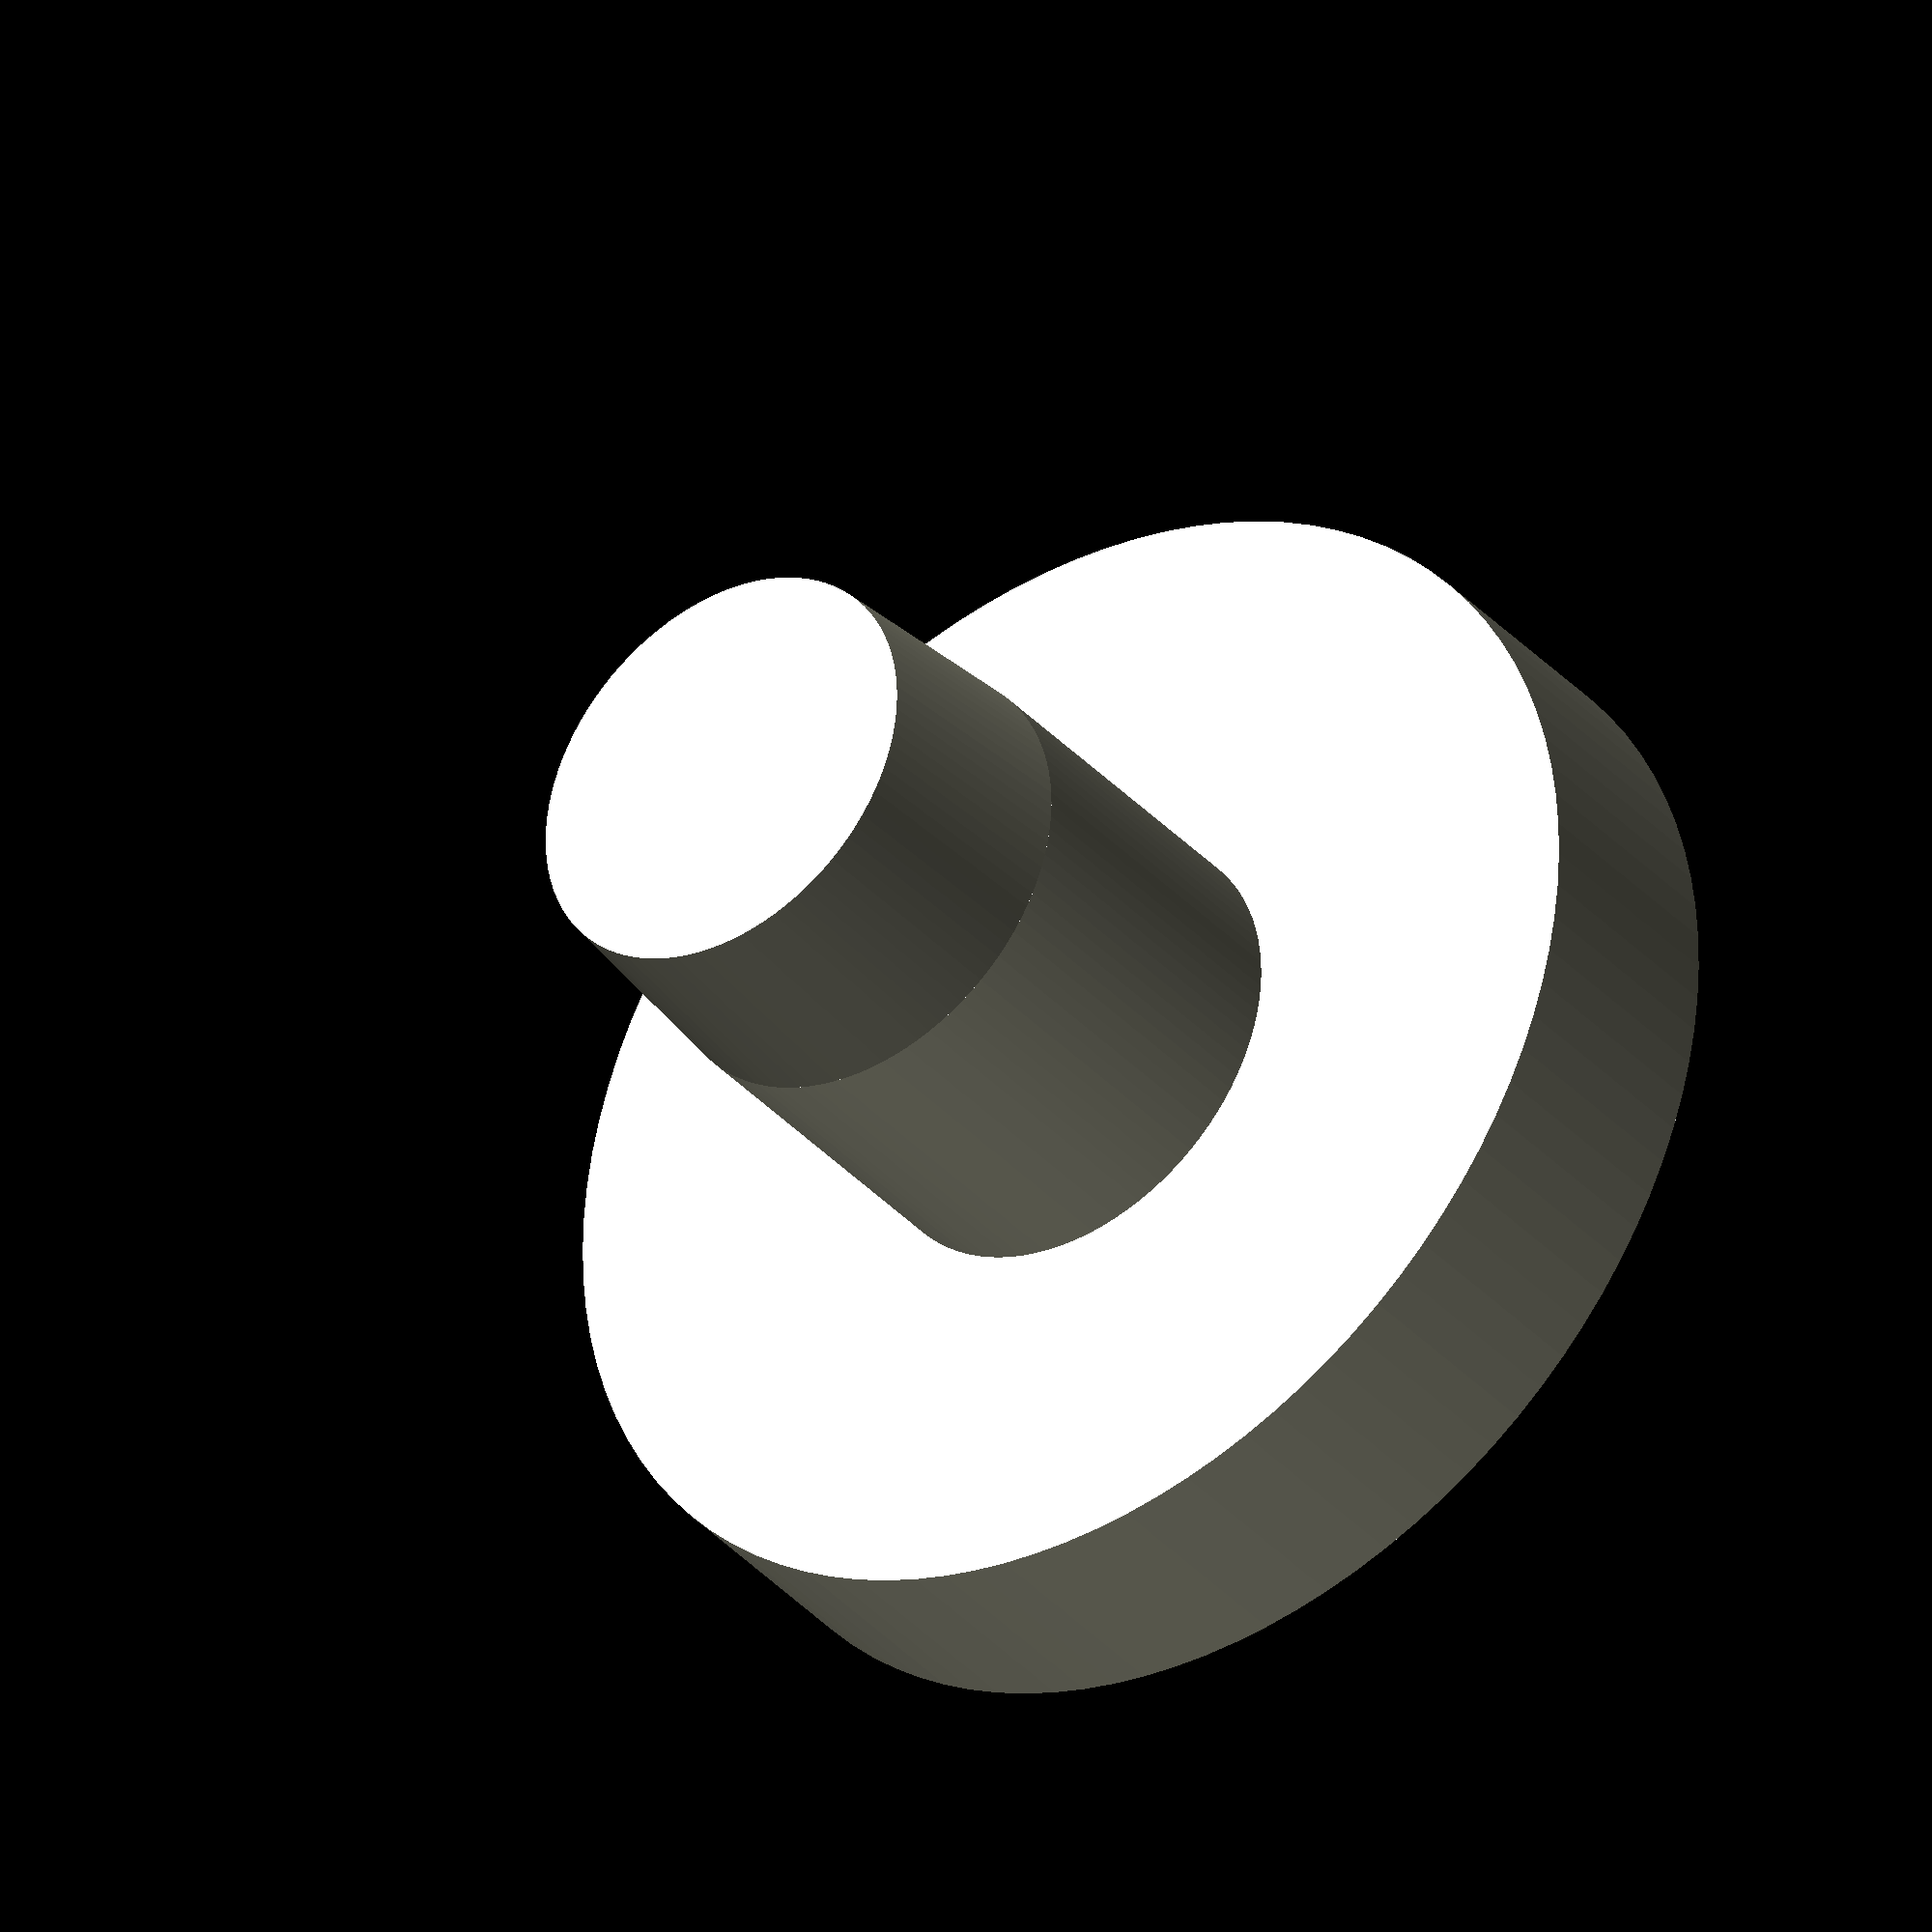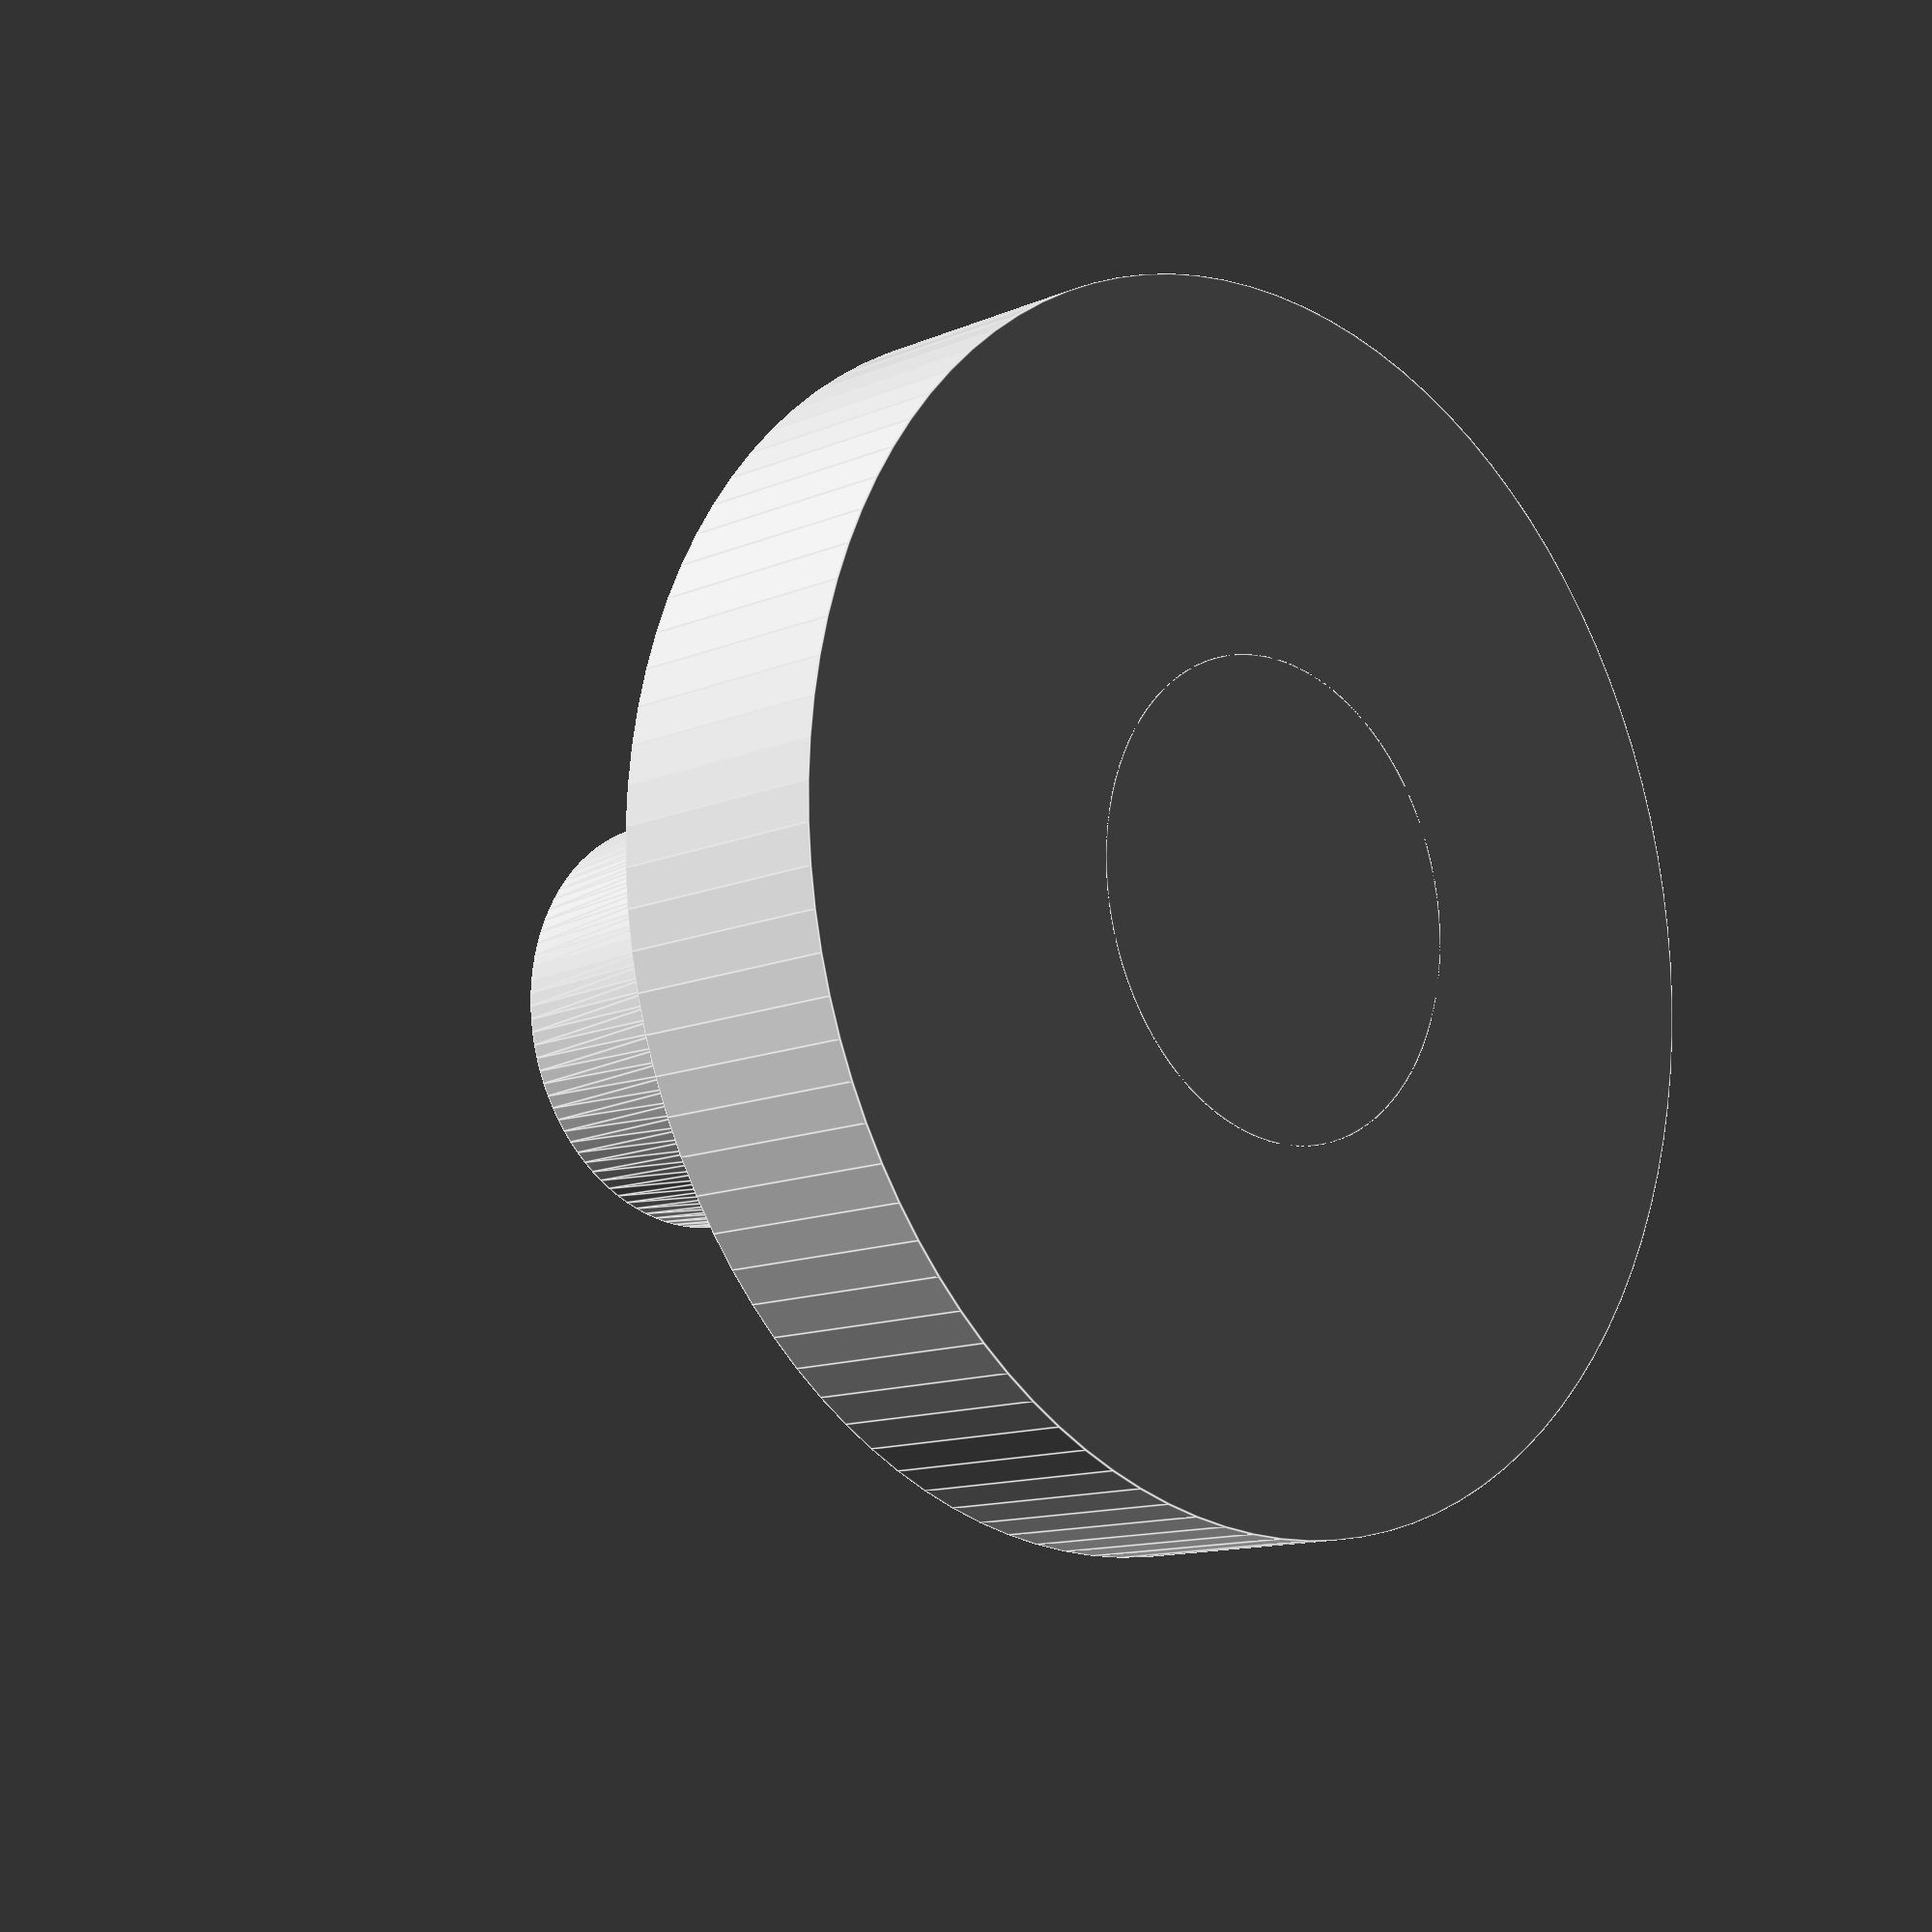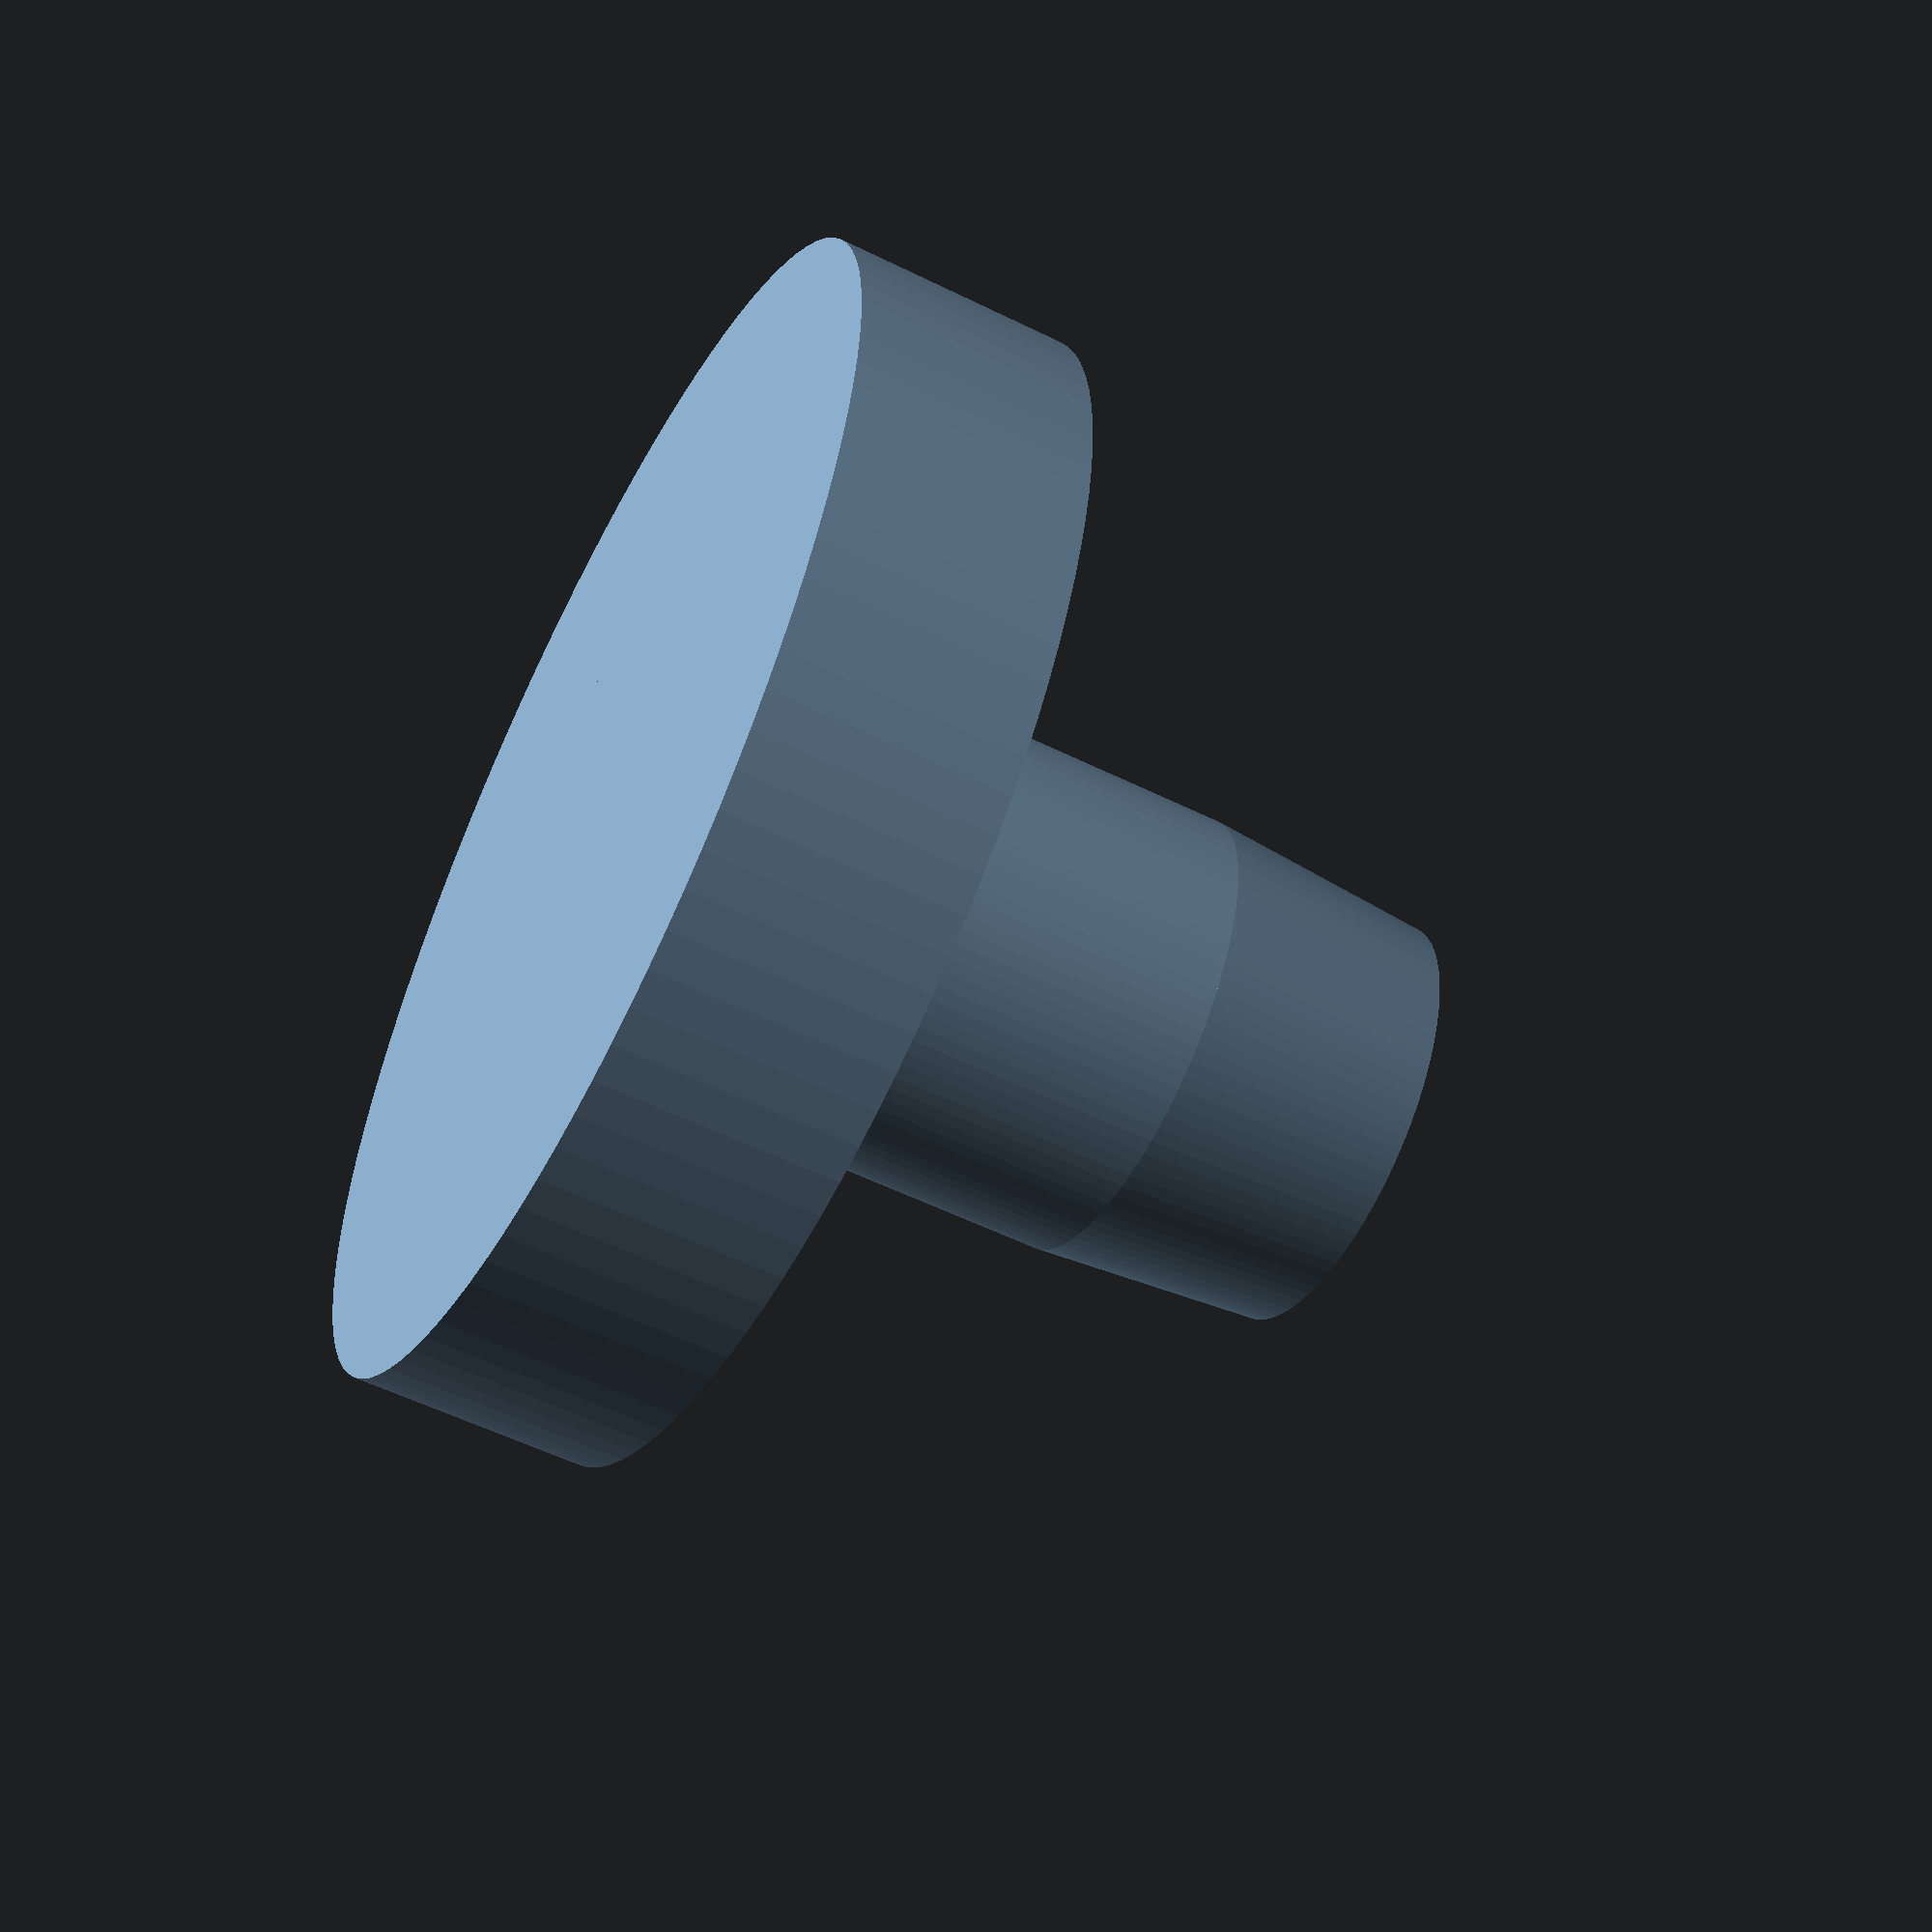
<openscad>
// lock
FN=100;
union() {
  cylinder(h=2, r=5, center=false, $fn=FN);
  cylinder(h=5, r=1.95, center=false, $fn=FN);
  translate([0,0,5]) cylinder(h=2, r1=1.95, r2=1.8, center=false, $fn=FN);
}
</openscad>
<views>
elev=215.4 azim=61.8 roll=144.4 proj=o view=solid
elev=12.1 azim=243.9 roll=135.6 proj=p view=edges
elev=235.3 azim=287.4 roll=297.5 proj=p view=solid
</views>
